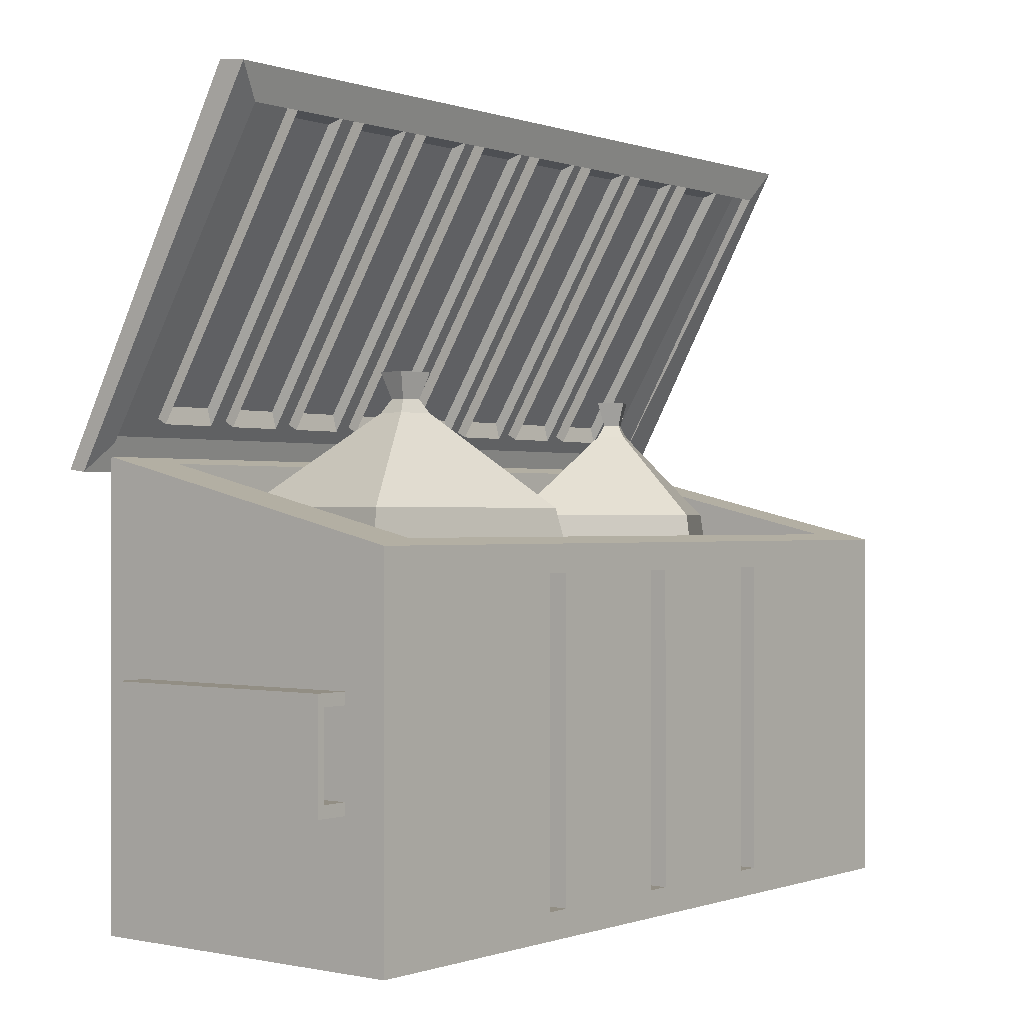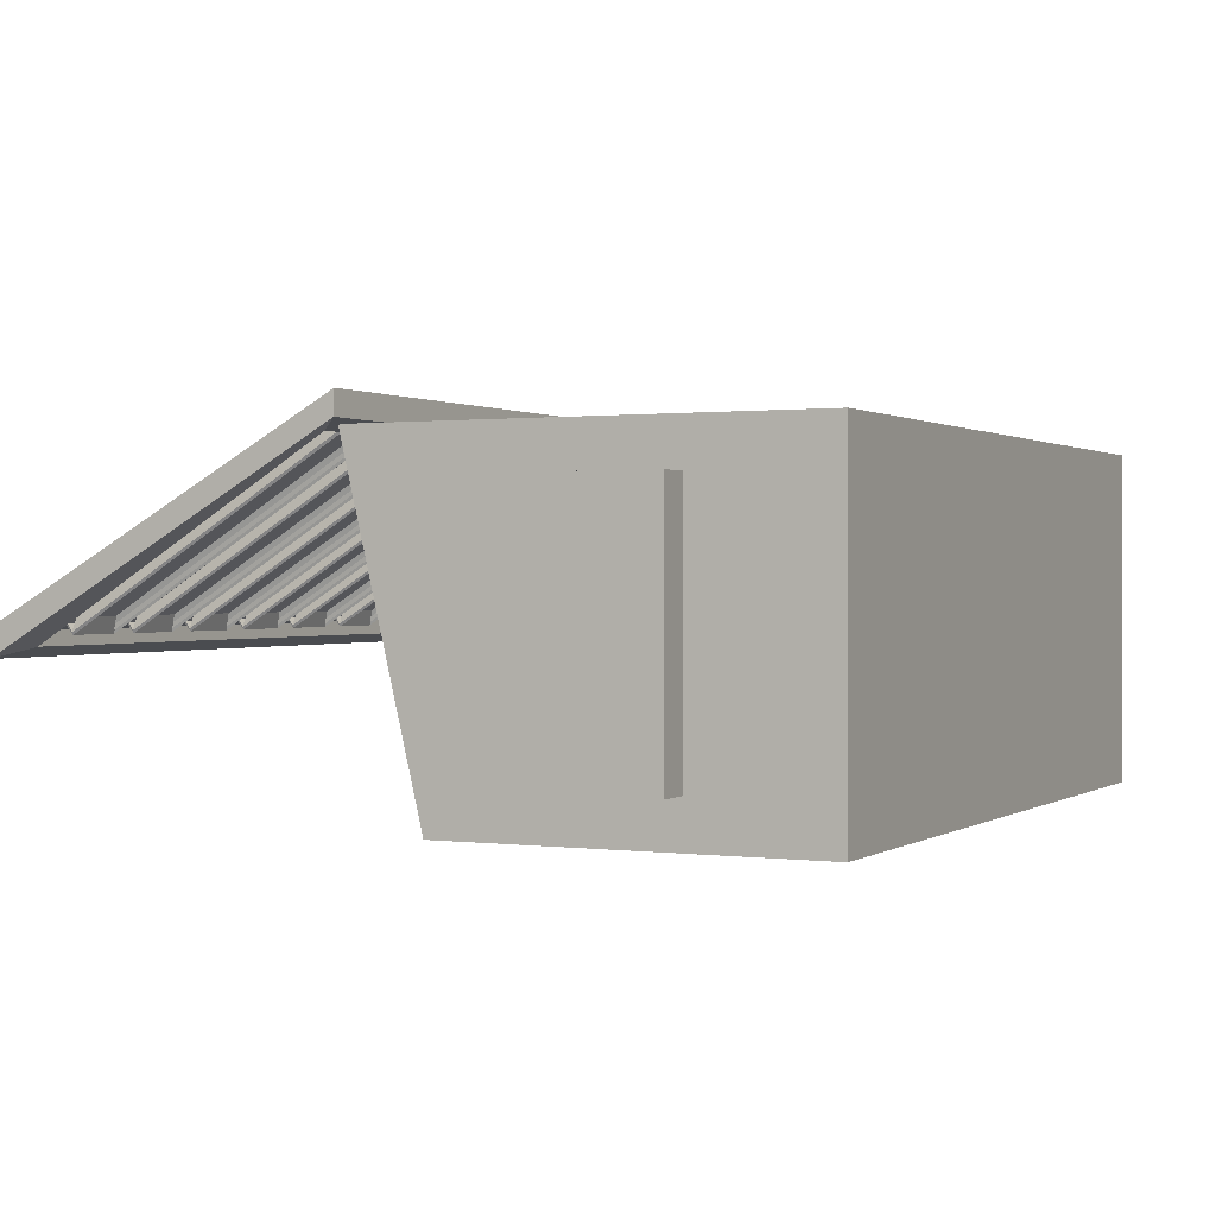
<metadata>
{"format":"obj","ext":"obj","renderer":"f3d","projection":"perspective","resolution":1024,"background":"white","views":[{"elev":-0.2,"azim":128.3,"up":"+Y"},{"elev":0.7,"azim":-64.0,"up":"+Z"}]}
</metadata>
<code>
o Cube.040_Cube.064
v -13.33 -0.1084 0.8281
v -13.37 -0.1084 0.8281
v -13.33 -0.1084 -0.8281
v -13.37 -0.1084 -0.8281
v -13.33 0.5958 0.8281
v -13.37 0.5958 0.8281
v -13.33 0.5958 -0.8281
v -13.37 0.5958 -0.8281
v -13.33 0.517 -0.8281
v -13.33 -0.02963 -0.8281
v -13.37 -0.02963 -0.8281
v -13.37 0.517 -0.8281
v -13.33 -0.02963 0.8281
v -13.33 0.517 0.8281
v -13.37 0.517 0.8281
v -13.37 -0.02963 0.8281
v -13.11 -0.1084 -0.8281
v -13.11 -0.1084 0.8281
v -13.11 -0.02963 -0.8281
v -13.11 0.5958 0.8281
v -13.11 0.5958 -0.8281
v -13.11 0.517 0.8281
v -13.11 0.517 -0.8281
v -13.11 -0.02963 0.8281
f 1 2 4 3
f 9 12 8 7
f 7 8 6 5
f 13 16 2 1
f 13 1 18 24
f 11 4 2 16
f 8 12 15 6
f 12 11 16 15
f 7 5 20 21
f 10 9 14 13
f 5 6 15 14
f 14 15 16 13
f 3 4 11 10
f 10 11 12 9
f 23 21 20 22
f 17 19 24 18
f 14 9 23 22
f 9 7 21 23
f 5 14 22 20
f 3 10 19 17
f 10 13 24 19
f 1 3 17 18
o Cube.041_Cube.065
v -7.601 -0.1084 -0.8281
v -7.553 -0.1084 -0.8281
v -7.601 -0.1084 0.8281
v -7.553 -0.1084 0.8281
v -7.601 0.5958 -0.8281
v -7.553 0.5958 -0.8281
v -7.601 0.5958 0.8281
v -7.553 0.5958 0.8281
v -7.601 0.517 0.8281
v -7.601 -0.02963 0.8281
v -7.553 -0.02963 0.8281
v -7.553 0.517 0.8281
v -7.601 -0.02963 -0.8281
v -7.601 0.517 -0.8281
v -7.553 0.517 -0.8281
v -7.553 -0.02963 -0.8281
v -7.82 -0.1084 0.8281
v -7.82 -0.1084 -0.8281
v -7.82 -0.02963 0.8281
v -7.82 0.5958 -0.8281
v -7.82 0.5958 0.8281
v -7.82 0.517 -0.8281
v -7.82 0.517 0.8281
v -7.82 -0.02963 -0.8281
f 25 26 28 27
f 33 36 32 31
f 31 32 30 29
f 37 40 26 25
f 37 25 42 48
f 35 28 26 40
f 32 36 39 30
f 36 35 40 39
f 31 29 44 45
f 34 33 38 37
f 29 30 39 38
f 38 39 40 37
f 27 28 35 34
f 34 35 36 33
f 47 45 44 46
f 41 43 48 42
f 38 33 47 46
f 33 31 45 47
f 29 38 46 44
f 27 34 43 41
f 34 37 48 43
f 25 27 41 42
o Cube.042_Cube.066
v -7.776 -1 -1.123
v -7.776 1.421 -1.123
v -7.776 -1 1.123
v -7.776 1.957 1.123
v -13.13 -1 -1.123
v -13.13 1.421 -1.123
v -13.13 -1 1.123
v -13.13 1.957 1.123
v -12.06 -1 1.123
v -10.99 -1 1.123
v -9.918 -1 1.123
v -8.847 -1 1.123
v -8.847 1.957 1.123
v -9.918 1.957 1.123
v -10.99 1.957 1.123
v -12.06 1.957 1.123
v -8.847 -1 -1.123
v -9.918 -1 -1.123
v -10.99 -1 -1.123
v -12.06 -1 -1.123
v -12.06 1.421 -1.123
v -10.99 1.421 -1.123
v -9.918 1.421 -1.123
v -8.847 1.421 -1.123
v -11.61 -0.8216 -1.123
v -11.61 1.242 -1.123
v -11.44 1.242 -1.123
v -11.44 -0.8216 -1.123
v -10.54 -0.8216 -1.123
v -10.54 1.242 -1.123
v -10.37 1.242 -1.123
v -10.37 -0.8216 -1.123
v -9.466 -0.8216 -1.123
v -9.466 1.242 -1.123
v -9.299 1.242 -1.123
v -9.299 -0.8216 -1.123
v -11.61 1.242 -0.9809
v -11.61 -0.8216 -0.9809
v -11.44 -0.8216 -0.9809
v -11.44 1.242 -0.9809
v -10.54 1.242 -0.9809
v -10.54 -0.8216 -0.9809
v -10.37 -0.8216 -0.9809
v -10.37 1.242 -0.9809
v -9.466 1.242 -0.9809
v -9.466 -0.8216 -0.9809
v -9.299 -0.8216 -0.9809
v -9.299 1.242 -0.9809
v -8.182 1.461 -0.9523
v -8.182 1.916 0.9523
v -12.72 1.461 -0.9523
v -12.72 1.916 0.9523
v -9.09 1.916 0.9523
v -9.999 1.916 0.9523
v -10.91 1.916 0.9523
v -11.82 1.916 0.9523
v -11.82 1.461 -0.9523
v -10.91 1.461 -0.9523
v -9.999 1.461 -0.9523
v -9.09 1.461 -0.9523
v -8.182 -0.6894 -0.9523
v -8.182 -0.2349 0.9523
v -12.72 -0.6894 -0.9523
v -12.72 -0.2349 0.9523
v -9.09 -0.2349 0.9523
v -9.999 -0.2349 0.9523
v -10.91 -0.2349 0.9523
v -11.82 -0.2349 0.9523
v -11.82 -0.6894 -0.9523
v -10.91 -0.6894 -0.9523
v -9.999 -0.6894 -0.9523
v -9.09 -0.6894 -0.9523
f 49 50 52 51
f 57 64 56 55
f 55 56 54 53
f 65 72 50 49
f 57 55 53 68
f 51 60 65 49
f 60 59 66 65
f 59 58 67 66
f 58 57 68 67
f 53 54 69 68
f 79 80 91 92
f 73 74 85 86
f 84 81 94 95
f 51 52 61 60
f 60 61 62 59
f 59 62 63 58
f 58 63 64 57
f 68 69 74 73
f 69 70 75 74
f 70 67 76 75
f 67 68 73 76
f 67 70 78 77
f 70 71 79 78
f 71 66 80 79
f 66 67 77 80
f 66 71 82 81
f 71 72 83 82
f 72 65 84 83
f 65 66 81 84
f 86 85 88 87
f 90 89 92 91
f 94 93 96 95
f 82 83 96 93
f 76 73 86 87
f 77 78 89 90
f 83 84 95 96
f 74 75 88 85
f 80 77 90 91
f 81 82 93 94
f 75 76 87 88
f 78 79 92 89
f 56 64 104 100
f 52 50 97 98
f 64 63 103 104
f 71 70 106 107
f 61 52 98 101
f 72 71 107 108
f 62 61 101 102
f 69 54 99 105
f 50 72 108 97
f 63 62 102 103
f 70 69 105 106
f 54 56 100 99
f 99 100 112 111
f 106 105 117 118
f 103 102 114 115
f 97 108 120 109
f 107 106 118 119
f 98 97 109 110
f 104 103 115 116
f 101 98 110 113
f 108 107 119 120
f 100 104 116 112
f 105 99 111 117
f 102 101 113 114
o Plane.022_Plane.039
v -8.22 4.072 0.01011
v -8.616 4.072 0.01011
v -8.22 2.215 1.155
v -8.616 2.215 1.155
v -8.244 2.361 1.139
v -8.22 2.184 1.105
v -8.22 4.041 -0.04011
v -8.244 3.992 0.133
v -8.616 4.041 -0.04011
v -8.592 3.992 0.133
v -8.616 2.184 1.105
v -8.592 2.361 1.139
v -8.814 4.072 0.01011
v -9.21 4.072 0.01011
v -8.814 2.215 1.155
v -9.21 2.215 1.155
v -8.838 2.361 1.139
v -8.814 2.184 1.105
v -8.814 4.041 -0.04011
v -8.838 3.992 0.133
v -9.21 4.041 -0.04011
v -9.186 3.992 0.133
v -9.21 2.184 1.105
v -9.186 2.361 1.139
v -9.409 4.072 0.01011
v -9.805 4.072 0.01011
v -9.409 2.215 1.155
v -9.805 2.215 1.155
v -9.433 2.361 1.139
v -9.409 2.184 1.105
v -9.409 4.041 -0.04011
v -9.433 3.992 0.133
v -9.805 4.041 -0.04011
v -9.781 3.992 0.133
v -9.805 2.184 1.105
v -9.781 2.361 1.139
v -10 4.072 0.01011
v -10.4 4.072 0.01011
v -10 2.215 1.155
v -10.4 2.215 1.155
v -10.03 2.361 1.139
v -10 2.184 1.105
v -10 4.041 -0.04011
v -10.03 3.992 0.133
v -10.4 4.041 -0.04011
v -10.38 3.992 0.133
v -10.4 2.184 1.105
v -10.38 2.361 1.139
v -10.6 4.072 0.01011
v -10.99 4.072 0.01011
v -10.6 2.215 1.155
v -10.99 2.215 1.155
v -10.62 2.361 1.139
v -10.6 2.184 1.105
v -10.6 4.041 -0.04011
v -10.62 3.992 0.133
v -10.99 4.041 -0.04011
v -10.97 3.992 0.133
v -10.99 2.184 1.105
v -10.97 2.361 1.139
v -11.19 4.072 0.01011
v -11.59 4.072 0.01011
v -11.19 2.215 1.155
v -11.59 2.215 1.155
v -11.22 2.361 1.139
v -11.19 2.184 1.105
v -11.19 4.041 -0.04011
v -11.22 3.992 0.133
v -11.59 4.041 -0.04011
v -11.56 3.992 0.133
v -11.59 2.184 1.105
v -11.56 2.361 1.139
v -11.79 4.072 0.01011
v -12.18 4.072 0.01011
v -11.79 2.215 1.155
v -12.18 2.215 1.155
v -11.81 2.361 1.139
v -11.79 2.184 1.105
v -11.79 4.041 -0.04011
v -11.81 3.992 0.133
v -12.18 4.041 -0.04011
v -12.16 3.992 0.133
v -12.18 2.184 1.105
v -12.16 2.361 1.139
v -12.38 4.072 0.01011
v -12.78 4.072 0.01011
v -12.38 2.215 1.155
v -12.78 2.215 1.155
v -12.41 2.361 1.139
v -12.38 2.184 1.105
v -12.38 4.041 -0.04011
v -12.41 3.992 0.133
v -12.78 4.041 -0.04011
v -12.75 3.992 0.133
v -12.78 2.184 1.105
v -12.75 2.361 1.139
v -8.208 4.088 0.01386
v -8.616 4.092 0.0147
v -8.208 2.211 1.171
v -8.616 2.21 1.175
v -8.255 2.357 1.123
v -8.209 2.169 1.096
v -8.209 4.04 -0.05704
v -8.255 3.98 0.1226
v -8.606 4.04 -0.05758
v -8.581 3.98 0.1226
v -8.606 2.169 1.096
v -8.581 2.357 1.123
v -8.803 4.088 0.01386
v -9.21 4.092 0.0147
v -8.803 2.211 1.171
v -9.21 2.21 1.175
v -8.849 2.357 1.123
v -8.804 2.169 1.096
v -8.804 4.04 -0.05704
v -8.849 3.98 0.1226
v -9.201 4.04 -0.05758
v -9.175 3.98 0.1226
v -9.201 2.169 1.096
v -9.175 2.357 1.123
v -9.397 4.088 0.01386
v -9.805 4.092 0.0147
v -9.397 2.211 1.171
v -9.805 2.21 1.175
v -9.444 2.357 1.123
v -9.398 2.169 1.096
v -9.398 4.04 -0.05704
v -9.444 3.98 0.1226
v -9.795 4.04 -0.05758
v -9.77 3.98 0.1226
v -9.795 2.169 1.096
v -9.77 2.357 1.123
v -9.992 4.088 0.01386
v -10.4 4.092 0.0147
v -9.992 2.211 1.171
v -10.4 2.21 1.175
v -10.04 2.357 1.123
v -9.993 2.169 1.096
v -9.993 4.04 -0.05704
v -10.04 3.98 0.1226
v -10.39 4.04 -0.05758
v -10.36 3.98 0.1226
v -10.39 2.169 1.096
v -10.36 2.357 1.123
v -10.59 4.088 0.01386
v -10.99 4.092 0.0147
v -10.59 2.211 1.171
v -10.99 2.21 1.175
v -10.63 2.357 1.123
v -10.59 2.169 1.096
v -10.59 4.04 -0.05704
v -10.63 3.98 0.1226
v -10.98 4.04 -0.05758
v -10.96 3.98 0.1226
v -10.98 2.169 1.096
v -10.96 2.357 1.123
v -11.18 4.088 0.01386
v -11.59 4.092 0.0147
v -11.18 2.211 1.171
v -11.59 2.21 1.175
v -11.23 2.357 1.123
v -11.18 2.169 1.096
v -11.18 4.04 -0.05704
v -11.23 3.98 0.1226
v -11.58 4.04 -0.05758
v -11.55 3.98 0.1226
v -11.58 2.169 1.096
v -11.55 2.357 1.123
v -11.78 4.088 0.01386
v -12.18 4.092 0.0147
v -11.78 2.211 1.171
v -12.18 2.21 1.175
v -11.82 2.357 1.123
v -11.78 2.169 1.096
v -11.78 4.04 -0.05704
v -11.82 3.98 0.1226
v -12.17 4.04 -0.05758
v -12.15 3.98 0.1226
v -12.17 2.169 1.096
v -12.15 2.357 1.123
v -12.37 4.088 0.01386
v -12.78 4.092 0.0147
v -12.37 2.211 1.171
v -12.78 2.21 1.175
v -12.42 2.357 1.123
v -12.37 2.169 1.096
v -12.37 4.04 -0.05704
v -12.42 3.98 0.1226
v -12.77 4.04 -0.05758
v -12.74 3.98 0.1226
v -12.77 2.169 1.096
v -12.74 2.357 1.123
f 121 123 124 122
f 124 123 126 131
f 128 130 132 125
f 121 122 129 127
f 126 127 128 125
f 127 129 130 128
f 129 131 132 130
f 131 126 125 132
f 123 121 127 126
f 133 135 136 134
f 136 135 138 143
f 140 142 144 137
f 133 134 141 139
f 138 139 140 137
f 139 141 142 140
f 141 143 144 142
f 143 138 137 144
f 135 133 139 138
f 145 147 148 146
f 148 147 150 155
f 152 154 156 149
f 145 146 153 151
f 150 151 152 149
f 151 153 154 152
f 153 155 156 154
f 155 150 149 156
f 147 145 151 150
f 157 159 160 158
f 160 159 162 167
f 164 166 168 161
f 157 158 165 163
f 162 163 164 161
f 163 165 166 164
f 165 167 168 166
f 167 162 161 168
f 159 157 163 162
f 169 171 172 170
f 172 171 174 179
f 176 178 180 173
f 169 170 177 175
f 174 175 176 173
f 175 177 178 176
f 177 179 180 178
f 179 174 173 180
f 171 169 175 174
f 181 183 184 182
f 184 183 186 191
f 188 190 192 185
f 181 182 189 187
f 186 187 188 185
f 187 189 190 188
f 189 191 192 190
f 191 186 185 192
f 183 181 187 186
f 193 195 196 194
f 196 195 198 203
f 200 202 204 197
f 193 194 201 199
f 198 199 200 197
f 199 201 202 200
f 201 203 204 202
f 203 198 197 204
f 195 193 199 198
f 205 207 208 206
f 208 207 210 215
f 212 214 216 209
f 205 206 213 211
f 210 211 212 209
f 211 213 214 212
f 213 215 216 214
f 215 210 209 216
f 207 205 211 210
f 217 218 220 219
f 220 227 222 219
f 224 221 228 226
f 217 223 225 218
f 222 221 224 223
f 223 224 226 225
f 225 226 228 227
f 227 228 221 222
f 219 222 223 217
f 229 230 232 231
f 232 239 234 231
f 236 233 240 238
f 229 235 237 230
f 234 233 236 235
f 235 236 238 237
f 237 238 240 239
f 239 240 233 234
f 231 234 235 229
f 241 242 244 243
f 244 251 246 243
f 248 245 252 250
f 241 247 249 242
f 246 245 248 247
f 247 248 250 249
f 249 250 252 251
f 251 252 245 246
f 243 246 247 241
f 253 254 256 255
f 256 263 258 255
f 260 257 264 262
f 253 259 261 254
f 258 257 260 259
f 259 260 262 261
f 261 262 264 263
f 263 264 257 258
f 255 258 259 253
f 265 266 268 267
f 268 275 270 267
f 272 269 276 274
f 265 271 273 266
f 270 269 272 271
f 271 272 274 273
f 273 274 276 275
f 275 276 269 270
f 267 270 271 265
f 277 278 280 279
f 280 287 282 279
f 284 281 288 286
f 277 283 285 278
f 282 281 284 283
f 283 284 286 285
f 285 286 288 287
f 287 288 281 282
f 279 282 283 277
f 289 290 292 291
f 292 299 294 291
f 296 293 300 298
f 289 295 297 290
f 294 293 296 295
f 295 296 298 297
f 297 298 300 299
f 299 300 293 294
f 291 294 295 289
f 301 302 304 303
f 304 311 306 303
f 308 305 312 310
f 301 307 309 302
f 306 305 308 307
f 307 308 310 309
f 309 310 312 311
f 311 312 305 306
f 303 306 307 301
f 122 124 220 218
f 131 129 225 227
f 124 131 227 220
f 129 122 218 225
f 134 136 232 230
f 143 141 237 239
f 136 143 239 232
f 141 134 230 237
f 146 148 244 242
f 155 153 249 251
f 148 155 251 244
f 153 146 242 249
f 158 160 256 254
f 167 165 261 263
f 160 167 263 256
f 165 158 254 261
f 170 172 268 266
f 179 177 273 275
f 172 179 275 268
f 177 170 266 273
f 182 184 280 278
f 191 189 285 287
f 184 191 287 280
f 189 182 278 285
f 194 196 292 290
f 203 201 297 299
f 196 203 299 292
f 201 194 290 297
f 206 208 304 302
f 215 213 309 311
f 208 215 311 304
f 213 206 302 309
o Cube.043_Cube.067
v -7.777 4.009 -0.1176
v -7.777 2.041 1.088
v -13.13 4.009 -0.1176
v -13.13 2.041 1.088
v -7.777 4.057 0.0301
v -7.777 2.089 1.236
v -13.13 2.089 1.236
v -13.13 4.057 0.0301
v -7.61 4.223 -0.1874
v -7.578 1.86 1.147
v -13.33 1.86 1.147
v -13.3 4.223 -0.1874
v -7.578 4.239 -0.02906
v -7.61 1.875 1.306
v -13.3 1.875 1.306
v -13.33 4.239 -0.02906
v -8.848 2.041 1.088
v -9.918 2.041 1.088
v -10.99 2.041 1.088
v -12.06 2.041 1.088
v -12.06 4.009 -0.1176
v -10.99 4.009 -0.1176
v -9.918 4.009 -0.1176
v -8.848 4.009 -0.1176
v -8.848 2.089 1.236
v -9.918 2.089 1.236
v -10.99 2.089 1.236
v -12.06 2.089 1.236
v -12.06 4.057 0.0301
v -10.99 4.057 0.0301
v -9.918 4.057 0.0301
v -8.848 4.057 0.0301
v -8.729 1.86 1.147
v -9.879 1.86 1.147
v -11.03 1.86 1.147
v -12.18 1.86 1.147
v -12.16 4.223 -0.1874
v -11.02 4.223 -0.1874
v -9.885 4.223 -0.1874
v -8.747 4.223 -0.1874
v -8.747 1.875 1.306
v -9.885 1.875 1.306
v -11.02 1.875 1.306
v -12.16 1.875 1.306
v -12.18 4.239 -0.02906
v -11.03 4.239 -0.02906
v -9.879 4.239 -0.02906
v -8.729 4.239 -0.02906
f 314 313 321 322
f 315 316 323 324
f 333 315 324 349
f 329 314 322 345
f 316 332 348 323
f 332 331 347 348
f 331 330 346 347
f 330 329 345 346
f 313 336 352 321
f 336 335 351 352
f 335 334 350 351
f 334 333 349 350
f 337 318 317 344
f 340 319 327 356
f 344 317 325 360
f 324 323 327 328
f 322 321 325 326
f 349 324 328 357
f 345 322 326 353
f 319 320 328 327
f 317 318 326 325
f 323 348 356 327
f 348 347 355 356
f 347 346 354 355
f 346 345 353 354
f 321 352 360 325
f 352 351 359 360
f 351 350 358 359
f 350 349 357 358
f 320 341 357 328
f 341 342 358 357
f 342 343 359 358
f 343 344 360 359
f 318 337 353 326
f 337 338 354 353
f 338 339 355 354
f 339 340 356 355
f 319 340 341 320
f 340 339 342 341
f 339 338 343 342
f 338 337 344 343
o TrashBag.001_Cube.068
v -8.429 -0.1367 -0.2724
v -9.114 2.245 -0.08368
v -8.536 -0.1367 0.4814
v -9.142 2.245 0.1102
v -9.941 -0.04523 -0.4862
v -9.354 2.245 -0.1176
v -10.05 -0.04523 0.2676
v -9.381 2.245 0.07627
v -9.546 -0.3108 0.3385
v -9.146 -0.3108 0.3952
v -9.221 2.245 0.09887
v -9.301 2.245 0.08757
v -9.039 -0.3108 -0.3586
v -9.439 -0.3108 -0.4153
v -9.274 2.245 -0.1063
v -9.194 2.245 -0.09498
v -8.16 0.5541 -0.6303
v -8.283 1.04 -0.5815
v -8.481 1.04 0.819
v -8.376 0.5541 0.9
v -10.21 1.04 0.5741
v -10.3 0.5062 0.6276
v -10.01 1.04 -0.8264
v -10.09 0.5062 -0.9026
v -9.437 1.04 -0.7447
v -9.455 0.5062 -0.8134
v -8.86 1.04 -0.6631
v -8.824 0.5062 -0.7242
v -9.058 1.04 0.7373
v -9.041 0.5062 0.806
v -9.635 1.04 0.6557
v -9.671 0.5062 0.7168
v -8.482 0.2405 0.8183
v -10.21 0.2405 0.5736
v -10.01 0.2405 -0.8257
v -9.437 0.2405 -0.7442
v -8.86 0.2405 -0.6626
v -9.058 0.2405 0.7368
v -9.635 0.2405 0.6552
v -8.284 0.2405 -0.581
v -8.382 1.642 -0.5221
v -8.56 1.642 0.7344
v -10.05 1.642 0.5242
v -9.868 1.642 -0.7323
v -9.418 1.642 -0.6686
v -8.9 1.642 -0.5953
v -9.078 1.642 0.6612
v -9.595 1.642 0.5879
v -9.114 2.505 -0.08368
v -9.142 2.505 0.1102
v -9.301 2.505 0.08757
v -9.381 2.505 0.07627
v -9.354 2.505 -0.1176
v -9.194 2.505 -0.09498
v -9.221 2.505 0.09887
v -9.274 2.505 -0.1063
v -9.218 2.333 -0.05506
v -9.262 2.333 -0.06141
v -9.323 2.333 0.0413
v -9.307 2.333 -0.06777
v -9.233 2.333 0.05401
v -9.278 2.333 0.04766
v -9.173 2.333 -0.0487
v -9.188 2.333 0.06037
f 401 362 364 402
f 408 372 368 403
f 403 368 366 404
f 406 376 362 401
f 369 367 365 374
f 422 421 415 411
f 420 419 412 413
f 417 418 416 414
f 363 370 373 361
f 370 369 374 373
f 404 366 375 405
f 405 375 376 406
f 402 364 371 407
f 407 371 372 408
f 398 390 392 399
f 390 389 391 392
f 393 380 390 398
f 380 379 389 390
f 396 386 388 397
f 386 385 387 388
f 395 384 386 396
f 384 383 385 386
f 397 388 377 400
f 388 387 378 377
f 394 382 384 395
f 382 381 383 384
f 399 392 382 394
f 392 391 381 382
f 400 377 380 393
f 377 378 379 380
f 361 400 393 363
f 369 399 394 367
f 367 394 395 365
f 373 397 400 361
f 365 395 396 374
f 374 396 397 373
f 363 393 398 370
f 370 398 399 369
f 389 407 408 391
f 379 402 407 389
f 385 405 406 387
f 383 404 405 385
f 387 406 401 378
f 381 403 404 383
f 391 408 403 381
f 378 401 402 379
f 415 410 409 414
f 412 411 416 413
f 411 415 414 416
f 424 423 409 410
f 423 417 414 409
f 418 420 413 416
f 419 422 411 412
f 421 424 410 415
f 371 364 424 421
f 368 372 422 419
f 375 366 420 418
f 362 376 417 423
f 364 362 423 424
f 376 375 418 417
f 366 368 419 420
f 372 371 421 422
o TrashBag.002_Cube.069
v -11.07 -0.03987 -0.6458
v -11.47 2.153 -0.1215
v -10.73 -0.03987 -0.03757
v -11.38 2.153 0.03489
v -12.29 0.04432 0.05313
v -11.66 2.153 -0.01069
v -11.95 0.04432 0.6614
v -11.57 2.153 0.1457
v -11.54 -0.2002 0.4296
v -11.22 -0.2002 0.2444
v -11.44 2.153 0.07184
v -11.5 2.153 0.1088
v -11.57 -0.2002 -0.3639
v -11.89 -0.2002 -0.1787
v -11.59 2.153 -0.04763
v -11.53 2.153 -0.08458
v -11.08 0.5962 -1.058
v -11.14 1.044 -0.9533
v -10.49 1.044 0.1768
v -10.37 0.5962 0.1765
v -11.89 1.044 0.9775
v -11.93 0.5521 1.067
v -12.54 1.044 -0.1526
v -12.63 0.5521 -0.1678
v -12.07 1.044 -0.4195
v -12.13 0.5521 -0.4595
v -11.61 1.044 -0.6864
v -11.62 0.5521 -0.7511
v -10.96 1.044 0.4437
v -10.91 0.5521 0.4837
v -11.43 1.044 0.7106
v -11.42 0.5521 0.7753
v -10.5 0.3074 0.1766
v -11.89 0.3074 0.9767
v -12.54 0.3074 -0.1524
v -12.07 0.3074 -0.4191
v -11.61 0.3074 -0.6858
v -10.96 0.3074 0.4433
v -11.43 0.3074 0.71
v -11.14 0.3074 -0.9525
v -11.18 1.598 -0.8541
v -10.6 1.598 0.1598
v -11.8 1.598 0.8471
v -12.38 1.598 -0.1667
v -12.02 1.598 -0.3751
v -11.6 1.598 -0.6146
v -11.02 1.598 0.3993
v -11.44 1.598 0.6388
v -11.47 2.393 -0.1215
v -11.38 2.393 0.03489
v -11.5 2.393 0.1088
v -11.57 2.393 0.1457
v -11.66 2.393 -0.01069
v -11.53 2.393 -0.08458
v -11.44 2.393 0.07184
v -11.59 2.393 -0.04763
v -11.52 2.234 -0.0423
v -11.56 2.234 -0.02151
v -11.55 2.234 0.08729
v -11.6 2.234 -0.000722
v -11.47 2.234 0.04571
v -11.51 2.234 0.0665
v -11.49 2.234 -0.06308
v -11.44 2.234 0.02492
f 465 426 428 466
f 472 436 432 467
f 467 432 430 468
f 470 440 426 465
f 433 431 429 438
f 486 485 479 475
f 484 483 476 477
f 481 482 480 478
f 427 434 437 425
f 434 433 438 437
f 468 430 439 469
f 469 439 440 470
f 466 428 435 471
f 471 435 436 472
f 462 454 456 463
f 454 453 455 456
f 457 444 454 462
f 444 443 453 454
f 460 450 452 461
f 450 449 451 452
f 459 448 450 460
f 448 447 449 450
f 461 452 441 464
f 452 451 442 441
f 458 446 448 459
f 446 445 447 448
f 463 456 446 458
f 456 455 445 446
f 464 441 444 457
f 441 442 443 444
f 425 464 457 427
f 433 463 458 431
f 431 458 459 429
f 437 461 464 425
f 429 459 460 438
f 438 460 461 437
f 427 457 462 434
f 434 462 463 433
f 453 471 472 455
f 443 466 471 453
f 449 469 470 451
f 447 468 469 449
f 451 470 465 442
f 445 467 468 447
f 455 472 467 445
f 442 465 466 443
f 479 474 473 478
f 476 475 480 477
f 475 479 478 480
f 488 487 473 474
f 487 481 478 473
f 482 484 477 480
f 483 486 475 476
f 485 488 474 479
f 435 428 488 485
f 432 436 486 483
f 439 430 484 482
f 426 440 481 487
f 428 426 487 488
f 440 439 482 481
f 430 432 483 484
f 436 435 485 486

</code>
